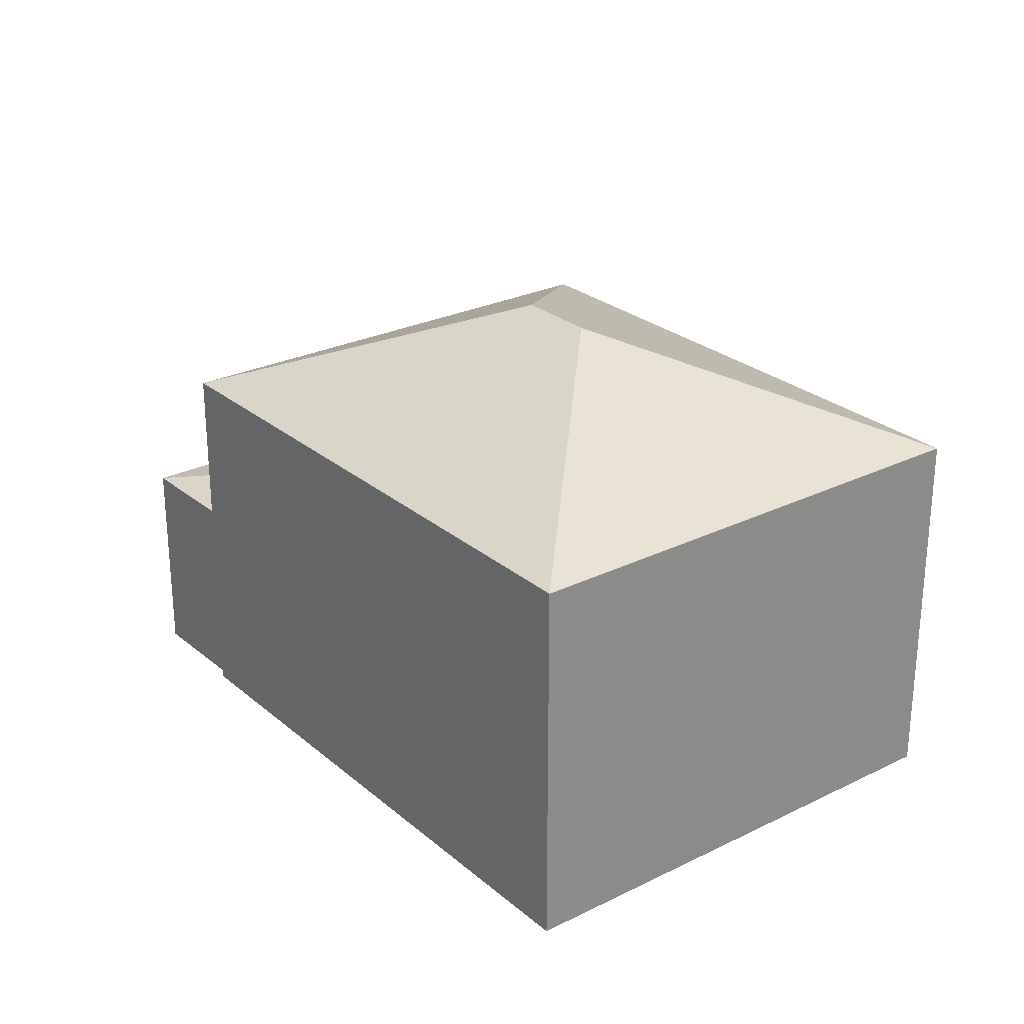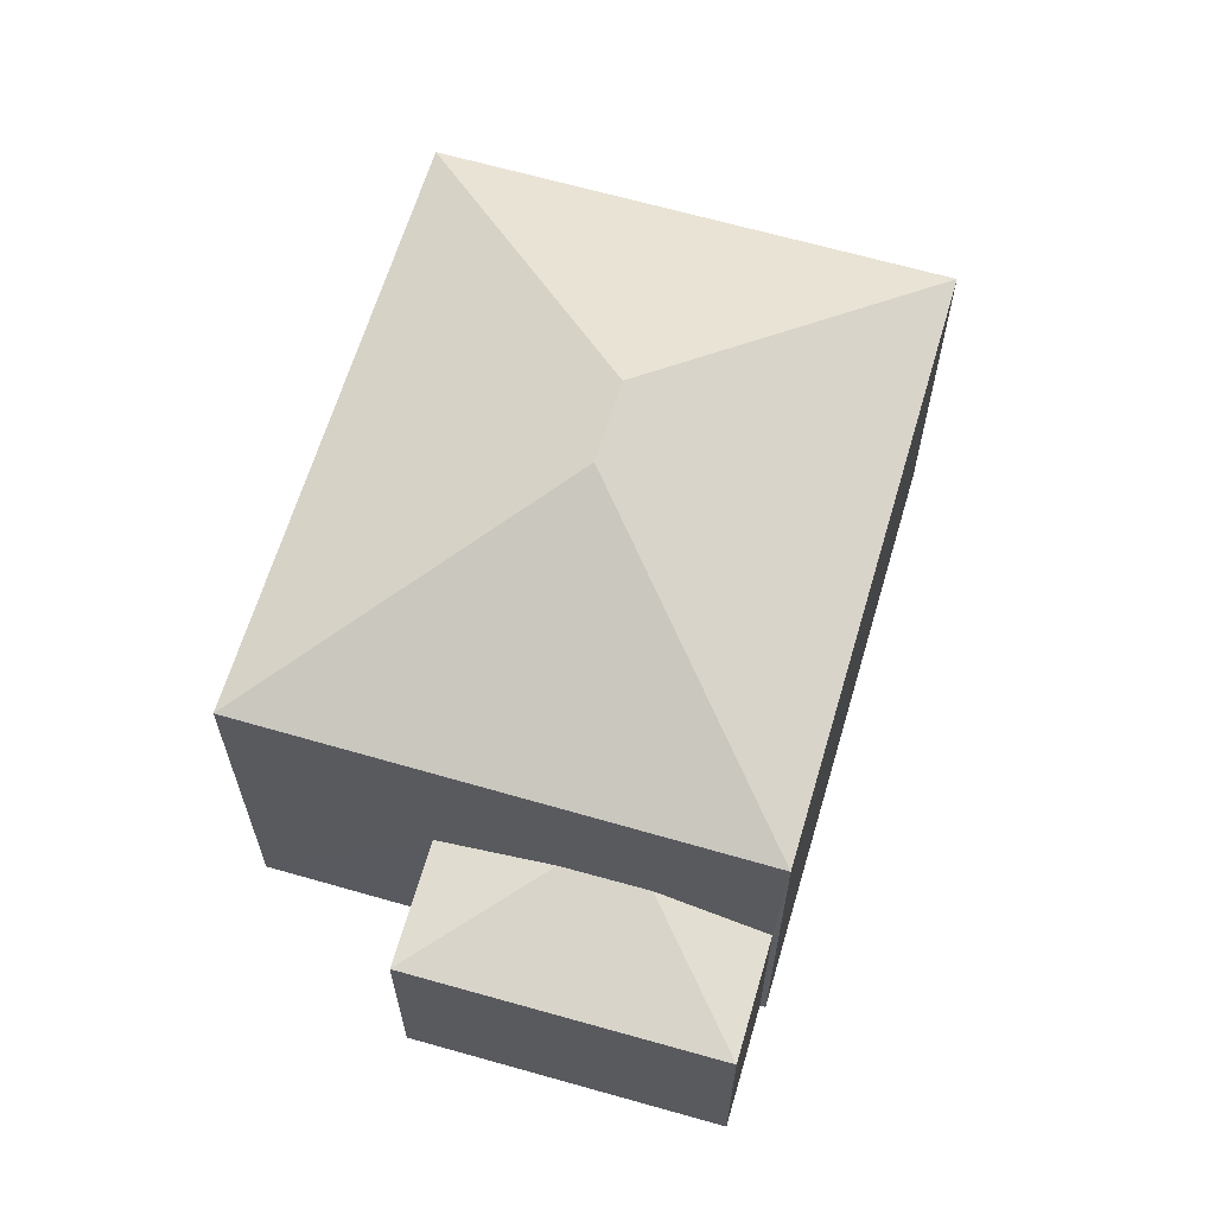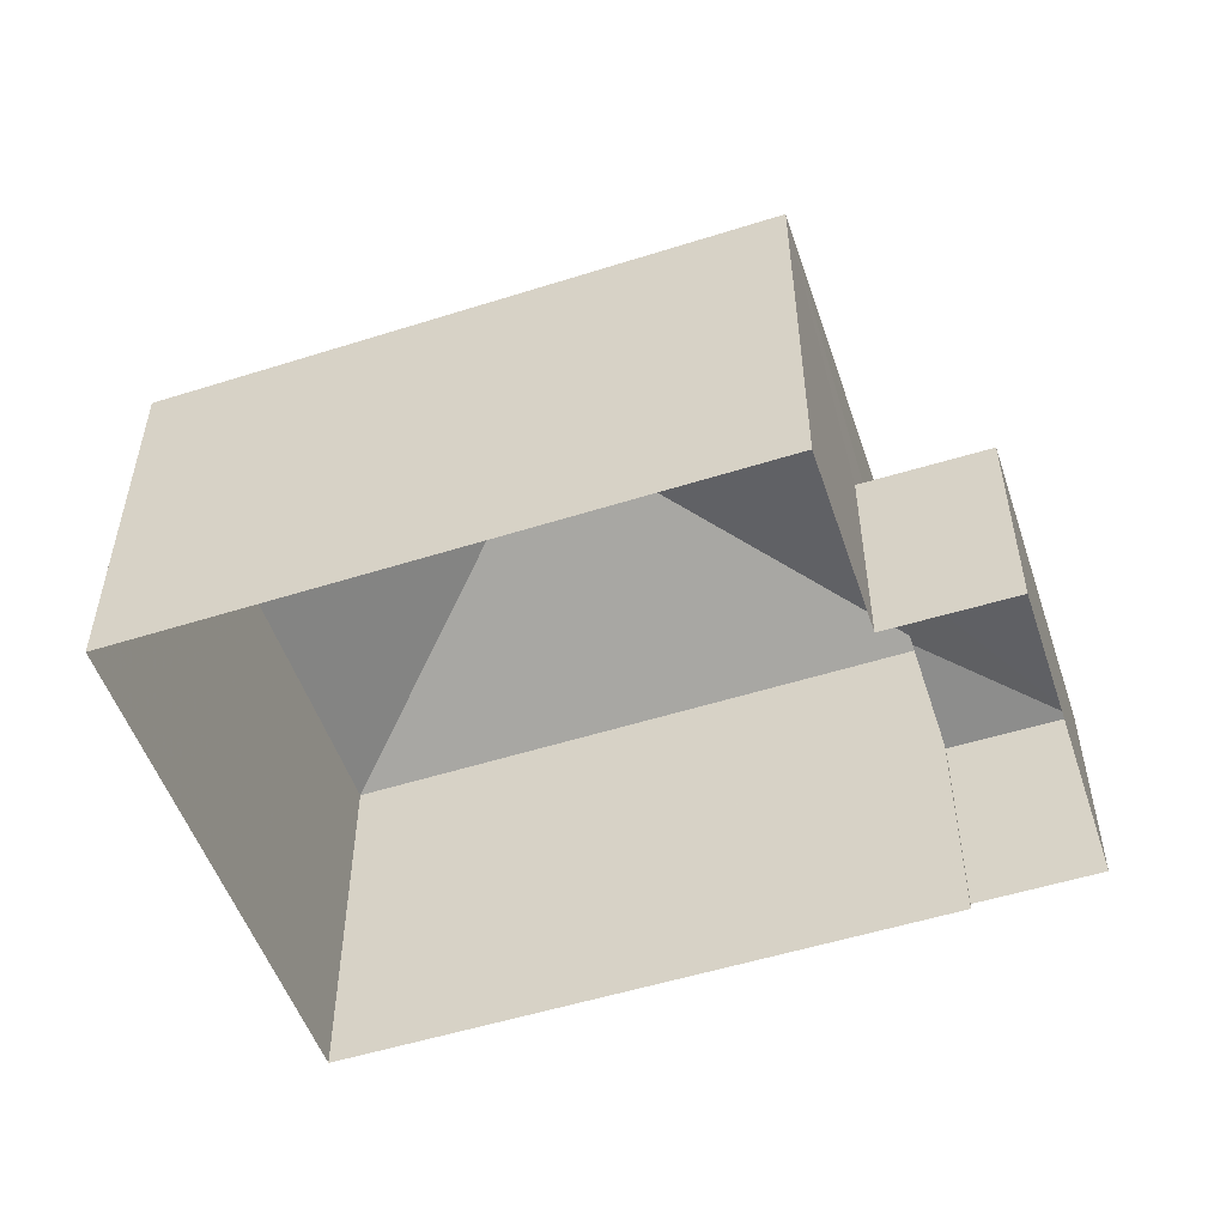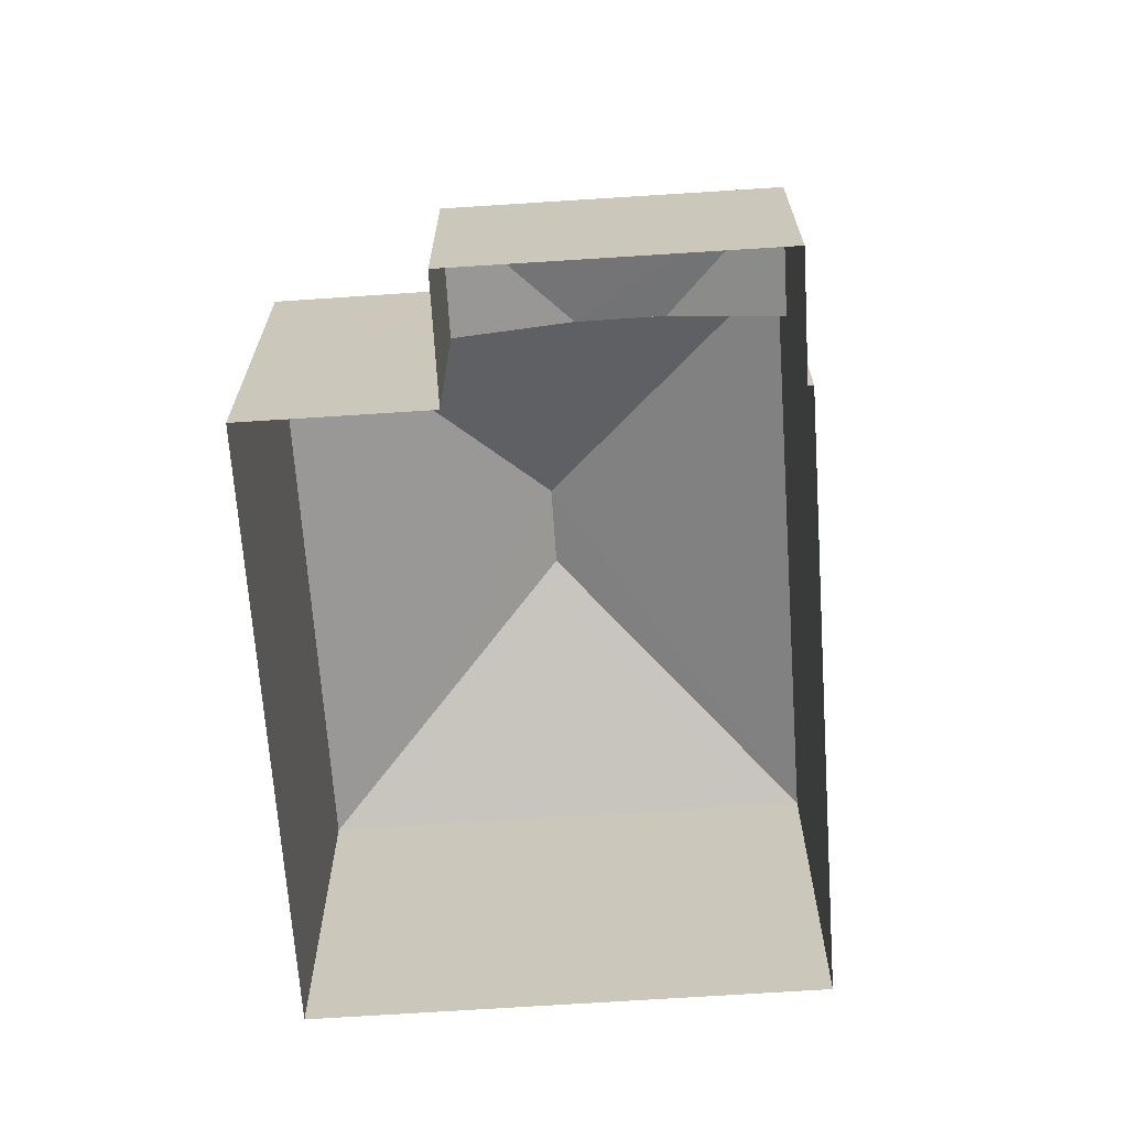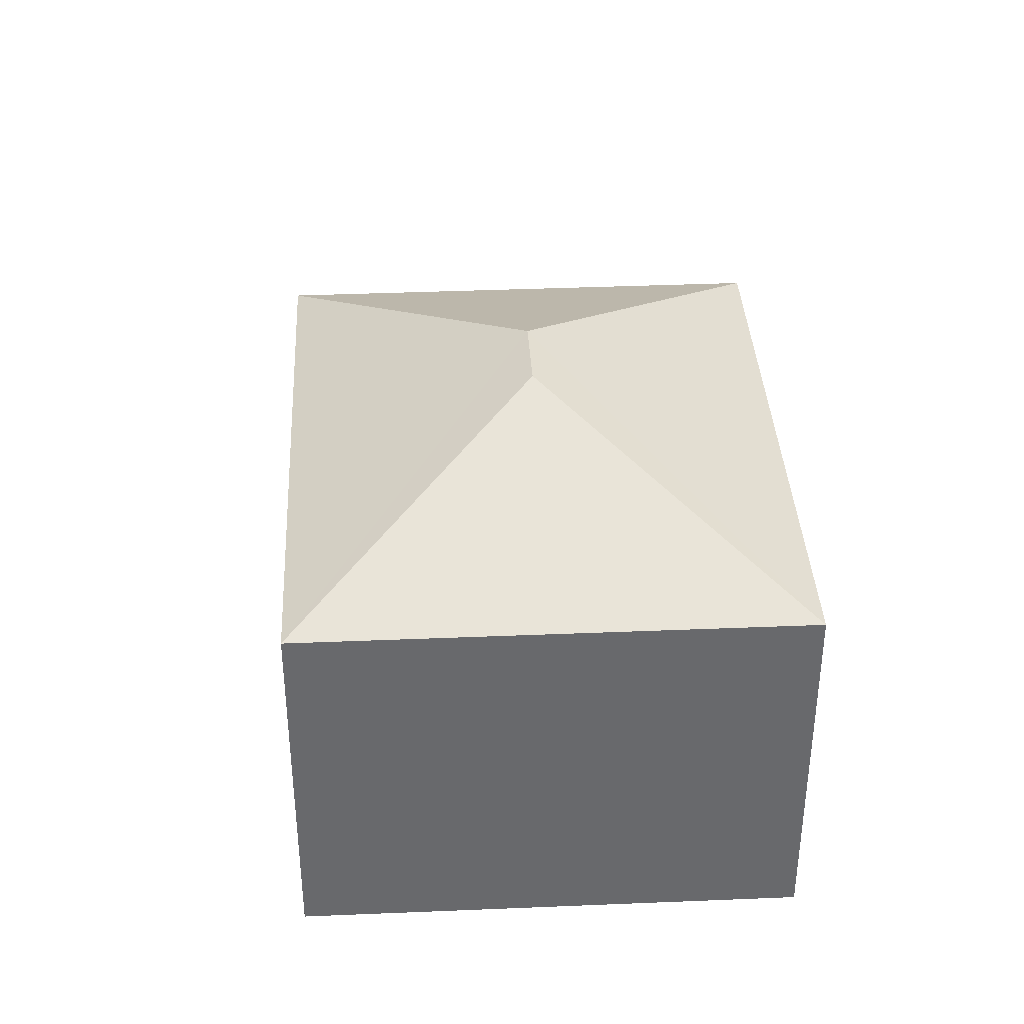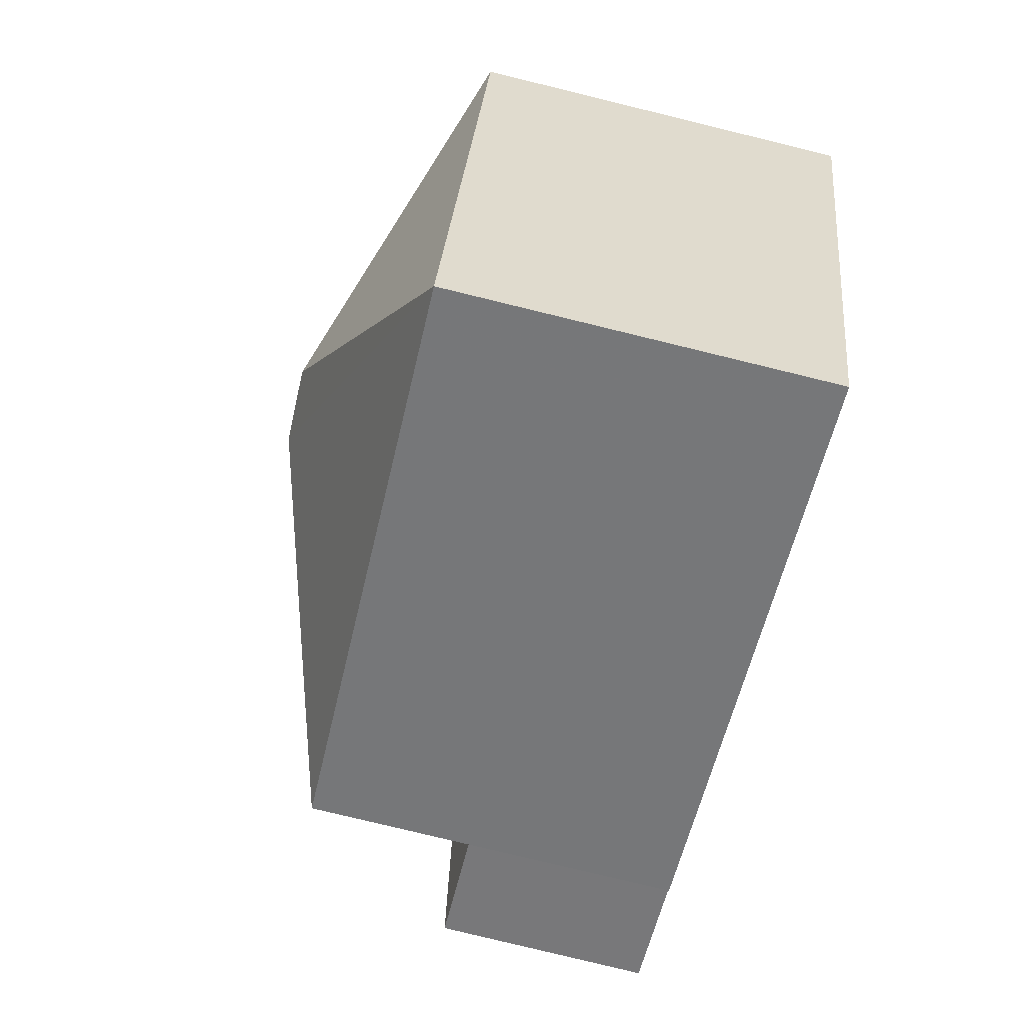
<metadata>
{"format":"obj","ext":"obj","renderer":"f3d","projection":"perspective","resolution":1024,"background":"white","views":[{"elev":26.4,"azim":30.6,"up":"+Z"},{"elev":63.8,"azim":-95.3,"up":"+Z"},{"elev":-52.8,"azim":177.0,"up":"+Z"},{"elev":-67.3,"azim":-107.8,"up":"+Z"},{"elev":37.6,"azim":65.2,"up":"+Z"},{"elev":-78.9,"azim":76.2,"up":"+Y"}]}
</metadata>
<code>
v -2.258e+05 -1.274e+05 12.49
v -2.258e+05 -1.274e+05 12.49
v -2.258e+05 -1.274e+05 12.49
v -2.258e+05 -1.274e+05 12.49
v -2.258e+05 -1.274e+05 12.49
v -2.258e+05 -1.274e+05 12.49
v -2.258e+05 -1.274e+05 12.49
v -2.258e+05 -1.274e+05 12.49
v -2.258e+05 -1.274e+05 20.34
v -2.258e+05 -1.274e+05 18.51
v -2.258e+05 -1.274e+05 18.51
v -2.258e+05 -1.274e+05 15.87
v -2.258e+05 -1.274e+05 16.27
v -2.258e+05 -1.274e+05 15.87
v -2.258e+05 -1.274e+05 20.34
v -2.258e+05 -1.274e+05 18.51
v -2.258e+05 -1.274e+05 18.51
v -2.258e+05 -1.274e+05 16.27
v -2.258e+05 -1.274e+05 15.87
v -2.258e+05 -1.274e+05 15.87
f 1 2 3
f 4 3 5
f 6 4 5
f 2 7 8
f 5 2 8
f 3 2 5
f 9 10 11
f 12 13 14
f 15 10 9
f 15 16 10
f 15 17 16
f 18 19 20
f 11 17 15
f 9 11 15
f 18 20 14
f 13 18 14
f 19 6 5
f 6 19 17
f 2 1 12
f 16 17 18
f 1 16 12
f 13 16 18
f 18 17 19
f 12 16 13
f 10 1 3
f 10 16 1
f 19 8 20
f 19 5 8
f 12 14 7
f 2 12 7
f 20 8 7
f 14 20 7
f 11 4 6
f 17 11 6
f 11 3 4
f 11 10 3

</code>
